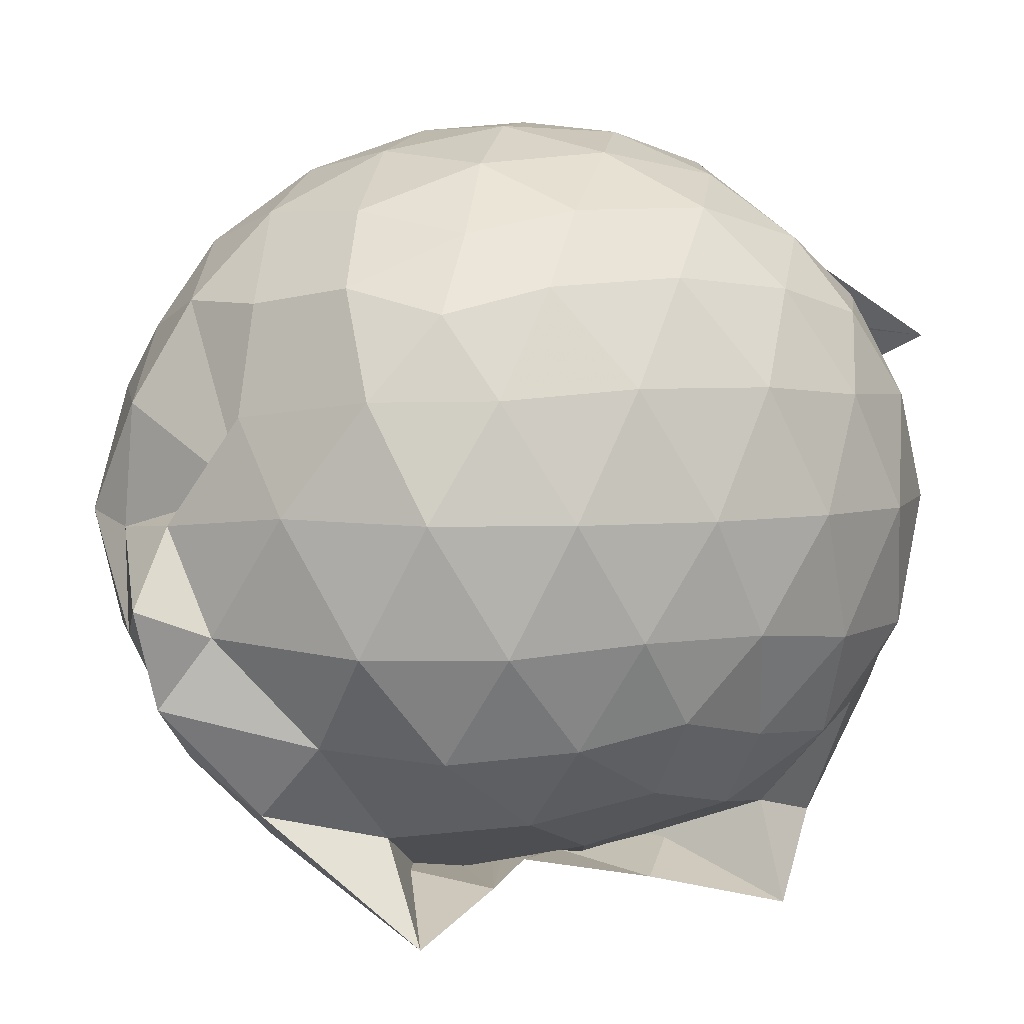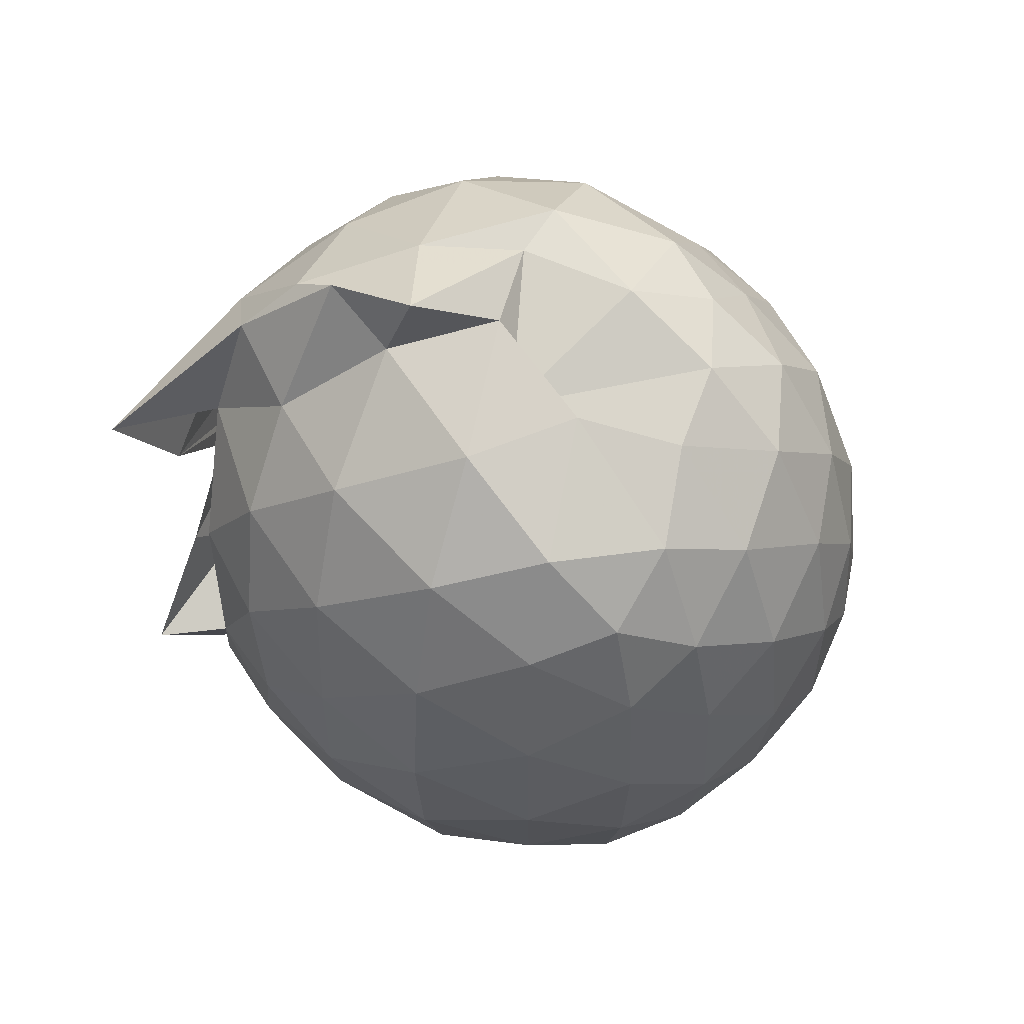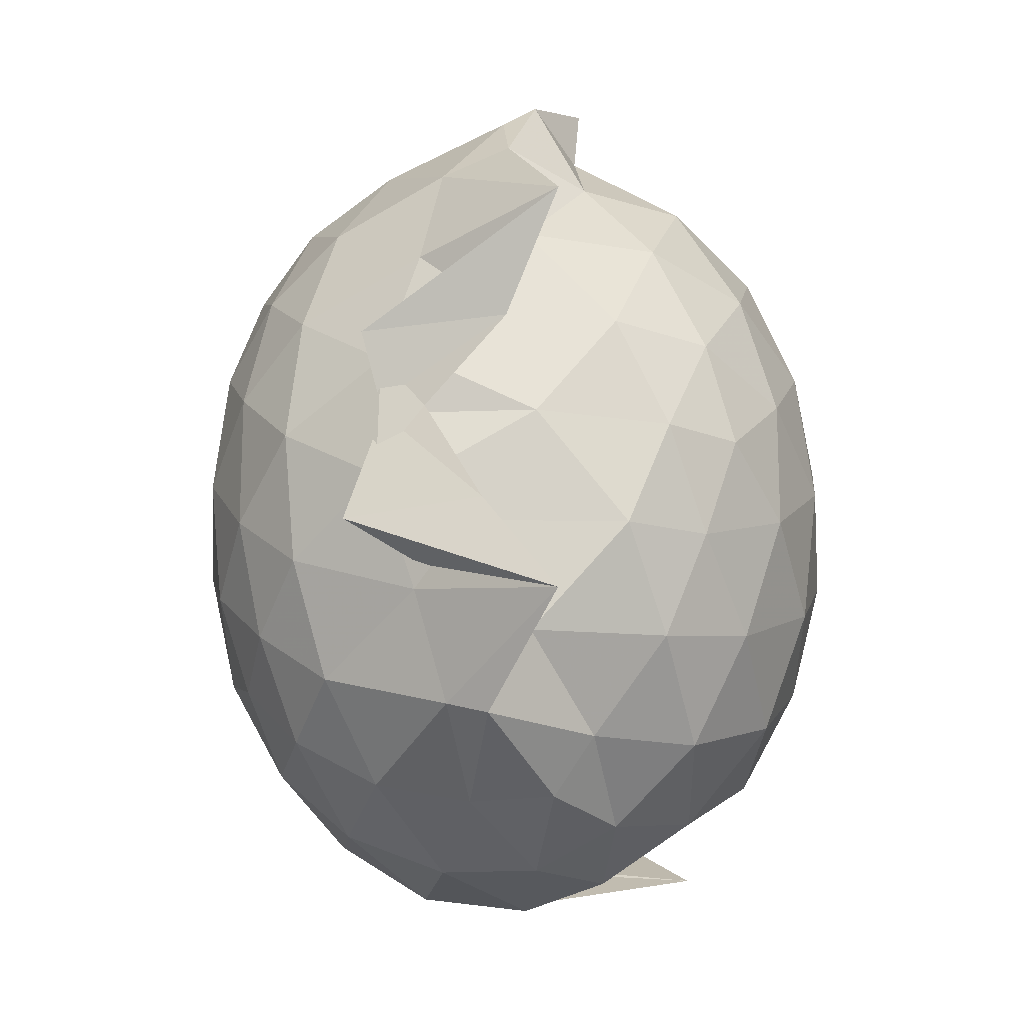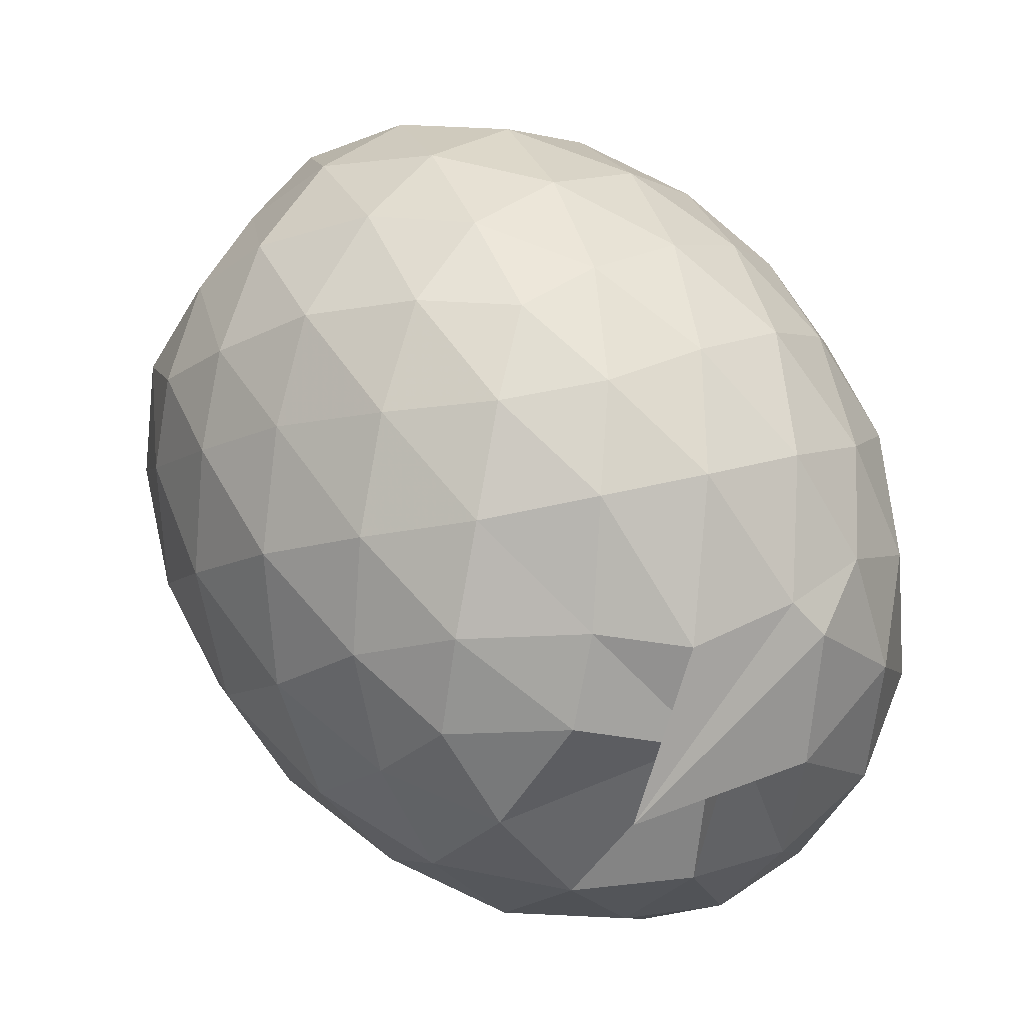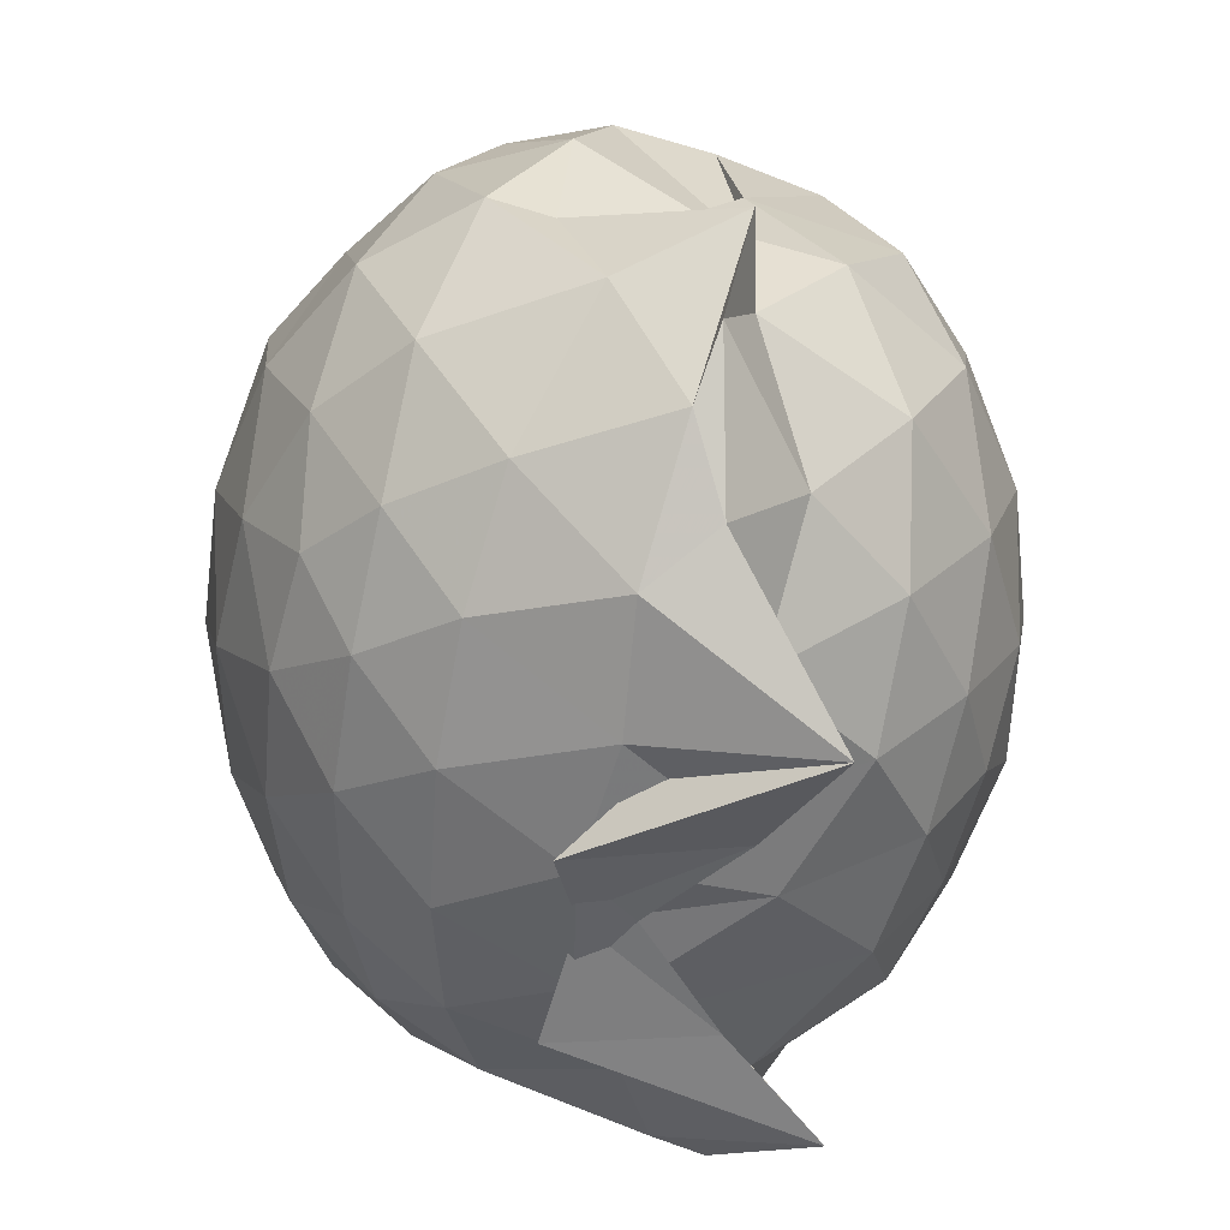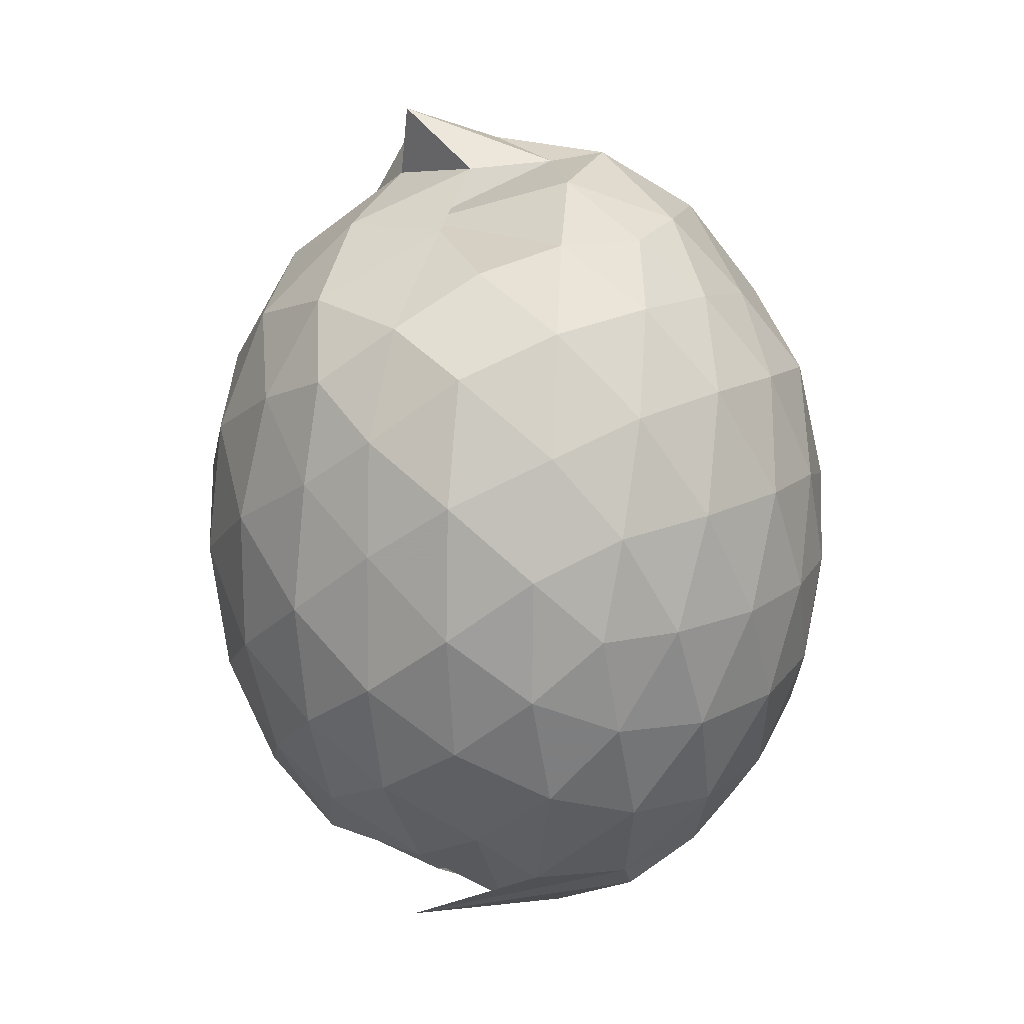
<metadata>
{"format":"obj","ext":"obj","renderer":"f3d","projection":"perspective","resolution":1024,"background":"white","views":[{"elev":3.9,"azim":-120.3,"up":"+Z"},{"elev":54.9,"azim":-70.8,"up":"+Y"},{"elev":-18.9,"azim":-162.8,"up":"+Y"},{"elev":60.6,"azim":-35.3,"up":"+Z"},{"elev":-49.4,"azim":-180.0,"up":"+Z"},{"elev":17.7,"azim":-13.3,"up":"+Y"}]}
</metadata>
<code>
v -0.833 -0.119 1.082
v -0.8784 -0.09162 -0.8227
v -0.06838 -0.1133 0.5979
v -0.129 0.1504 0.6455
v -0.2551 0.4339 0.6503
v -0.433 0.6544 0.6113
v -0.6018 0.8025 0.559
v -0.8305 0.8101 0.6208
v -1.046 0.7448 0.6104
v -1.278 0.619 0.6444
v -1.469 0.4738 0.5829
v -1.522 0.219 0.6476
v -1.56 -0.1132 0.6715
v -1.529 -0.4403 0.6487
v -1.463 -0.6968 0.5923
v -1.228 -0.8756 0.6364
v -0.978 -1.068 0.5614
v -1.226 -1.106 0.5359
v -0.6252 -1.02 0.6531
v -0.4373 -0.9064 0.6438
v -0.2547 -0.6747 0.6614
v -0.1284 -0.3783 0.6522
v 0.003596 0.06718 0.3798
v -0.0927 0.3981 0.4321
v -0.2695 0.6169 0.4323
v -0.4649 0.8267 0.4094
v -0.7505 0.9316 0.3738
v -1.11 0.8039 0.1741
v -1.095 0.8086 0.3455
v -1.433 0.6465 0.3858
v -1.582 0.3878 0.3887
v -1.663 0.0669 0.4145
v -1.664 -0.2972 0.4147
v -1.584 -0.6125 0.3923
v -1.431 -0.8771 0.3878
v -0.9262 -1.021 0.4795
v -0.9083 -1.069 0.5607
v -0.7708 -1.173 0.4139
v -0.4589 -1.085 0.3986
v -0.2541 -0.8821 0.4323
v -0.08279 -0.5926 0.4347
v 0.003413 -0.2859 0.3835
v 0.004393 0.2352 0.1133
v -0.1235 0.5541 0.1142
v -0.3211 0.8049 0.1122
v -0.5812 0.9649 0.1088
v -0.7203 0.9401 0.07241
v -0.9541 0.9294 0.08797
v -1.296 0.7971 0.1208
v -1.547 0.5544 0.1102
v -1.676 0.2389 0.1085
v -1.72 -0.1131 0.1077
v -1.677 -0.4646 0.1085
v -1.557 -0.775 0.1093
v -1.329 -1.025 0.1206
v -1.078 -1.173 0.1408
v -0.8594 -1.24 0.1271
v -0.5701 -1.195 0.1124
v -0.3191 -1.034 0.1121
v -0.1212 -0.7822 0.1113
v 0.005752 -0.4633 0.1142
v 0.05229 -0.114 0.09356
v -0.08861 0.3845 -0.1693
v -0.2414 0.6522 -0.17
v -0.4546 0.8413 -0.1938
v -0.8201 0.9739 -0.178
v -1.096 1.076 -0.0949
v -1.101 0.883 -0.1656
v -1.41 0.6581 -0.1995
v -1.585 0.3648 -0.1991
v -1.671 0.05252 -0.1707
v -1.669 -0.2784 -0.1702
v -1.572 -0.597 -0.2017
v -1.422 -0.8812 -0.1945
v -1.195 -1.077 -0.157
v -0.9781 -1.184 -0.1685
v -0.725 -1.18 -0.1937
v -0.4517 -1.068 -0.1935
v -0.2386 -0.8807 -0.1684
v -0.08339 -0.612 -0.1677
v -0.01478 -0.293 -0.1908
v -0.01209 0.06826 -0.1933
v -0.2236 0.4649 -0.376
v -0.3923 0.6291 -0.4335
v -0.6379 0.7634 -0.4607
v -0.9757 0.8843 -0.4615
v -1.033 0.9905 -0.336
v -1.203 0.6571 -0.4302
v -1.401 0.4294 -0.4597
v -1.534 0.1472 -0.4328
v -1.596 -0.1135 -0.3775
v -1.521 -0.3792 -0.4313
v -1.415 -0.6512 -0.4568
v -1.211 -0.8934 -0.4256
v -1.096 -1.038 -0.3991
v -0.8846 -1.05 -0.4519
v -0.6285 -0.9906 -0.4581
v -0.3895 -0.8554 -0.4335
v -0.22 -0.6902 -0.3762
v -0.1508 -0.4347 -0.4335
v -0.1234 -0.1119 -0.454
v -0.1525 0.2105 -0.4326
v -0.1985 -0.1142 0.7868
v -0.3008 0.1704 0.8448
v -0.4662 0.4539 0.8426
v -0.6443 0.6655 0.7703
v -0.8952 0.6276 0.8339
v -1.149 0.5217 0.8285
v -1.371 0.3572 0.7714
v -1.39 0.07021 0.8313
v -1.399 -0.2903 0.8456
v -1.352 -0.5967 0.7803
v -1.102 -0.7694 0.7982
v -0.9289 -0.9147 0.7687
v -0.663 -0.9412 0.7293
v -0.4646 -0.6885 0.8435
v -0.3004 -0.3994 0.8497
v -0.3932 -0.1166 0.9523
v -0.5348 0.1695 0.9922
v -0.7078 0.4273 0.9509
v -0.9446 0.3453 0.9863
v -1.204 0.2213 0.9459
v -1.218 -0.1187 0.9829
v -1.191 -0.4506 0.9413
v -0.9463 -0.5789 0.9879
v -0.7073 -0.6582 0.956
v -0.5348 -0.4026 0.9913
v -0.6278 -0.1168 1.056
v -0.7785 0.1443 1.055
v -1.01 0.04548 1.054
v -1.011 -0.2792 1.052
v -0.7808 -0.3783 1.053
v -0.3304 0.3688 -0.5648
v -0.5497 0.5177 -0.629
v -0.8749 0.6258 -0.6876
v -1.037 0.7276 -0.6083
v -1.108 0.4257 -0.6788
v -1.34 0.1621 -0.6348
v -1.46 -0.1141 -0.5627
v -1.363 -0.3905 -0.6229
v -1.119 -0.6717 -0.6817
v -1.026 -0.8923 -0.7395
v -0.9085 -0.8556 -0.7173
v -0.5463 -0.743 -0.6299
v -0.3305 -0.5931 -0.5647
v -0.2846 -0.2875 -0.6222
v -0.283 0.06345 -0.6233
v -0.4934 0.2223 -0.7267
v -0.8475 0.3448 -0.7876
v -1.268 0.4242 -0.9222
v -0.7171 0.1162 -0.8655
v -1.154 -0.1055 -0.7419
v -0.6793 -0.3934 -0.8686
v -1.26 -0.6433 -0.9229
v -0.8421 -0.5696 -0.7819
v -0.488 -0.4442 -0.7267
v -0.4724 -0.111 -0.7695
v -0.7595 0.04829 -0.8293
v -1.102 0.1273 -0.8356
v -0.7621 -0.09888 -0.8164
v -1.049 -0.3713 -0.8667
v -0.7526 -0.2701 -0.8336
f 3 23 4
f 4 23 24
f 4 24 5
f 5 24 25
f 5 25 6
f 6 25 26
f 6 26 7
f 7 26 27
f 7 27 8
f 8 27 28
f 8 28 9
f 9 28 29
f 9 29 10
f 10 29 30
f 10 30 11
f 11 30 31
f 11 31 12
f 12 31 32
f 12 32 13
f 13 32 33
f 13 33 14
f 14 33 34
f 14 34 15
f 15 34 35
f 15 35 16
f 16 35 36
f 16 36 17
f 17 36 37
f 17 37 18
f 18 37 38
f 18 38 19
f 19 38 39
f 19 39 20
f 20 39 40
f 20 40 21
f 21 40 41
f 21 41 22
f 22 41 42
f 22 42 3
f 3 42 23
f 23 43 24
f 24 43 44
f 24 44 25
f 25 44 45
f 25 45 26
f 26 45 46
f 26 46 27
f 27 46 47
f 27 47 28
f 28 47 48
f 28 48 29
f 29 48 49
f 29 49 30
f 30 49 50
f 30 50 31
f 31 50 51
f 31 51 32
f 32 51 52
f 32 52 33
f 33 52 53
f 33 53 34
f 34 53 54
f 34 54 35
f 35 54 55
f 35 55 36
f 36 55 56
f 36 56 37
f 37 56 57
f 37 57 38
f 38 57 58
f 38 58 39
f 39 58 59
f 39 59 40
f 40 59 60
f 40 60 41
f 41 60 61
f 41 61 42
f 42 61 62
f 42 62 23
f 23 62 43
f 43 63 44
f 44 63 64
f 44 64 45
f 45 64 65
f 45 65 46
f 46 65 66
f 46 66 47
f 47 66 67
f 47 67 48
f 48 67 68
f 48 68 49
f 49 68 69
f 49 69 50
f 50 69 70
f 50 70 51
f 51 70 71
f 51 71 52
f 52 71 72
f 52 72 53
f 53 72 73
f 53 73 54
f 54 73 74
f 54 74 55
f 55 74 75
f 55 75 56
f 56 75 76
f 56 76 57
f 57 76 77
f 57 77 58
f 58 77 78
f 58 78 59
f 59 78 79
f 59 79 60
f 60 79 80
f 60 80 61
f 61 80 81
f 61 81 62
f 62 81 82
f 62 82 43
f 43 82 63
f 63 83 64
f 64 83 84
f 64 84 65
f 65 84 85
f 65 85 66
f 66 85 86
f 66 86 67
f 67 86 87
f 67 87 68
f 68 87 88
f 68 88 69
f 69 88 89
f 69 89 70
f 70 89 90
f 70 90 71
f 71 90 91
f 71 91 72
f 72 91 92
f 72 92 73
f 73 92 93
f 73 93 74
f 74 93 94
f 74 94 75
f 75 94 95
f 75 95 76
f 76 95 96
f 76 96 77
f 77 96 97
f 77 97 78
f 78 97 98
f 78 98 79
f 79 98 99
f 79 99 80
f 80 99 100
f 80 100 81
f 81 100 101
f 81 101 82
f 82 101 102
f 82 102 63
f 63 102 83
f 103 104 118
f 104 119 118
f 104 105 119
f 105 120 119
f 105 106 120
f 106 107 120
f 107 121 120
f 107 108 121
f 108 122 121
f 108 109 122
f 109 110 122
f 110 123 122
f 110 111 123
f 111 124 123
f 111 112 124
f 112 113 124
f 113 125 124
f 113 114 125
f 114 126 125
f 114 115 126
f 115 116 126
f 116 127 126
f 116 117 127
f 117 118 127
f 117 103 118
f 118 119 128
f 119 129 128
f 119 120 129
f 120 121 129
f 121 130 129
f 121 122 130
f 122 123 130
f 123 131 130
f 123 124 131
f 124 125 131
f 125 132 131
f 125 126 132
f 126 127 132
f 127 128 132
f 127 118 128
f 133 148 134
f 134 148 149
f 134 149 135
f 135 149 150
f 135 150 136
f 136 150 137
f 137 150 151
f 137 151 138
f 138 151 152
f 138 152 139
f 139 152 140
f 140 152 153
f 140 153 141
f 141 153 154
f 141 154 142
f 142 154 143
f 143 154 155
f 143 155 144
f 144 155 156
f 144 156 145
f 145 156 146
f 146 156 157
f 146 157 147
f 147 157 148
f 147 148 133
f 148 158 149
f 149 158 159
f 149 159 150
f 150 159 151
f 151 159 160
f 151 160 152
f 152 160 153
f 153 160 161
f 153 161 154
f 154 161 155
f 155 161 162
f 155 162 156
f 156 162 157
f 157 162 158
f 157 158 148
f 3 4 103
f 103 4 104
f 4 5 104
f 104 5 105
f 5 6 105
f 105 6 106
f 6 7 106
f 7 8 106
f 106 8 107
f 8 9 107
f 107 9 108
f 9 10 108
f 108 10 109
f 10 11 109
f 11 12 109
f 109 12 110
f 12 13 110
f 110 13 111
f 13 14 111
f 111 14 112
f 14 15 112
f 15 16 112
f 112 16 113
f 16 17 113
f 113 17 114
f 17 18 114
f 114 18 115
f 18 19 115
f 19 20 115
f 115 20 116
f 20 21 116
f 116 21 117
f 21 22 117
f 117 22 103
f 22 3 103
f 83 133 84
f 84 133 134
f 84 134 85
f 85 134 135
f 85 135 86
f 86 135 136
f 86 136 87
f 87 136 88
f 88 136 137
f 88 137 89
f 89 137 138
f 89 138 90
f 90 138 139
f 90 139 91
f 91 139 92
f 92 139 140
f 92 140 93
f 93 140 141
f 93 141 94
f 94 141 142
f 94 142 95
f 95 142 96
f 96 142 143
f 96 143 97
f 97 143 144
f 97 144 98
f 98 144 145
f 98 145 99
f 99 145 100
f 100 145 146
f 100 146 101
f 101 146 147
f 101 147 102
f 102 147 133
f 102 133 83
f 128 129 1
f 129 130 1
f 130 131 1
f 131 132 1
f 132 128 1
f 159 158 2
f 160 159 2
f 161 160 2
f 162 161 2
f 158 162 2

</code>
